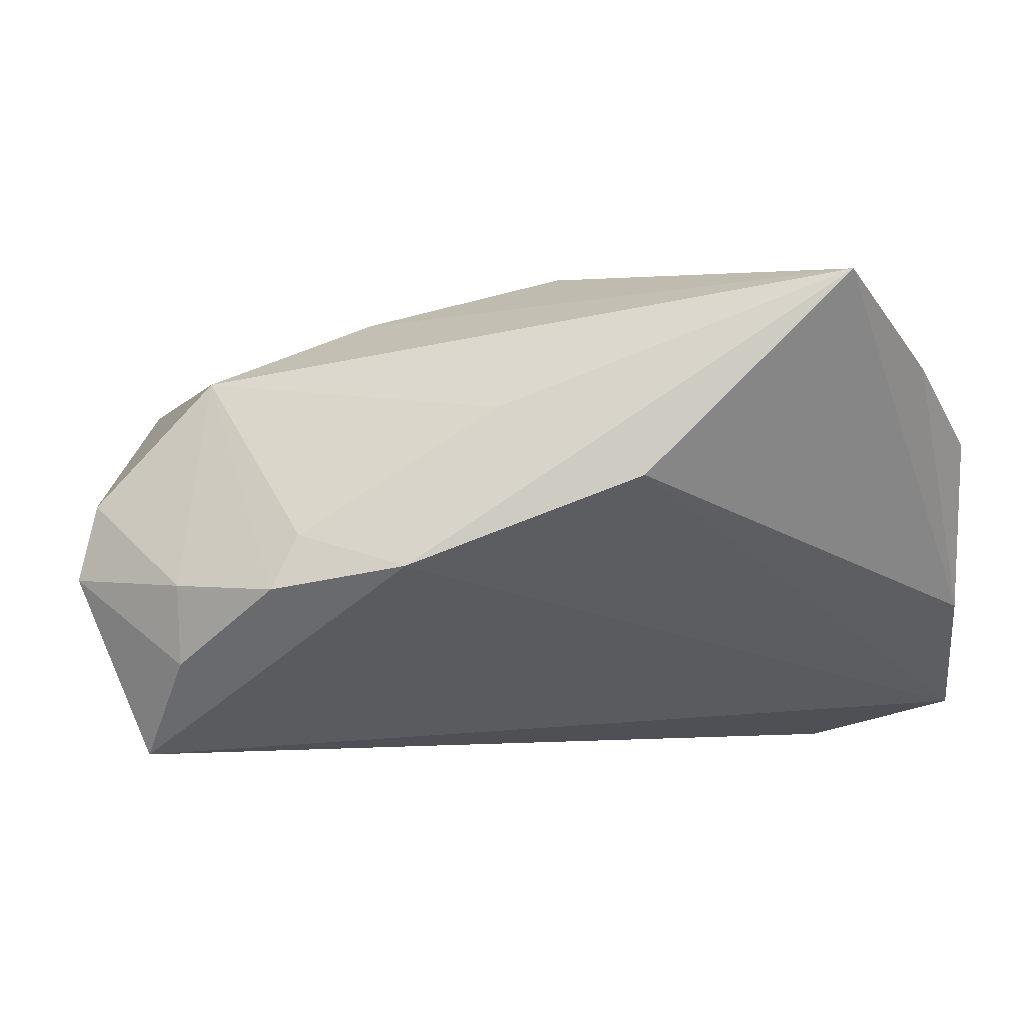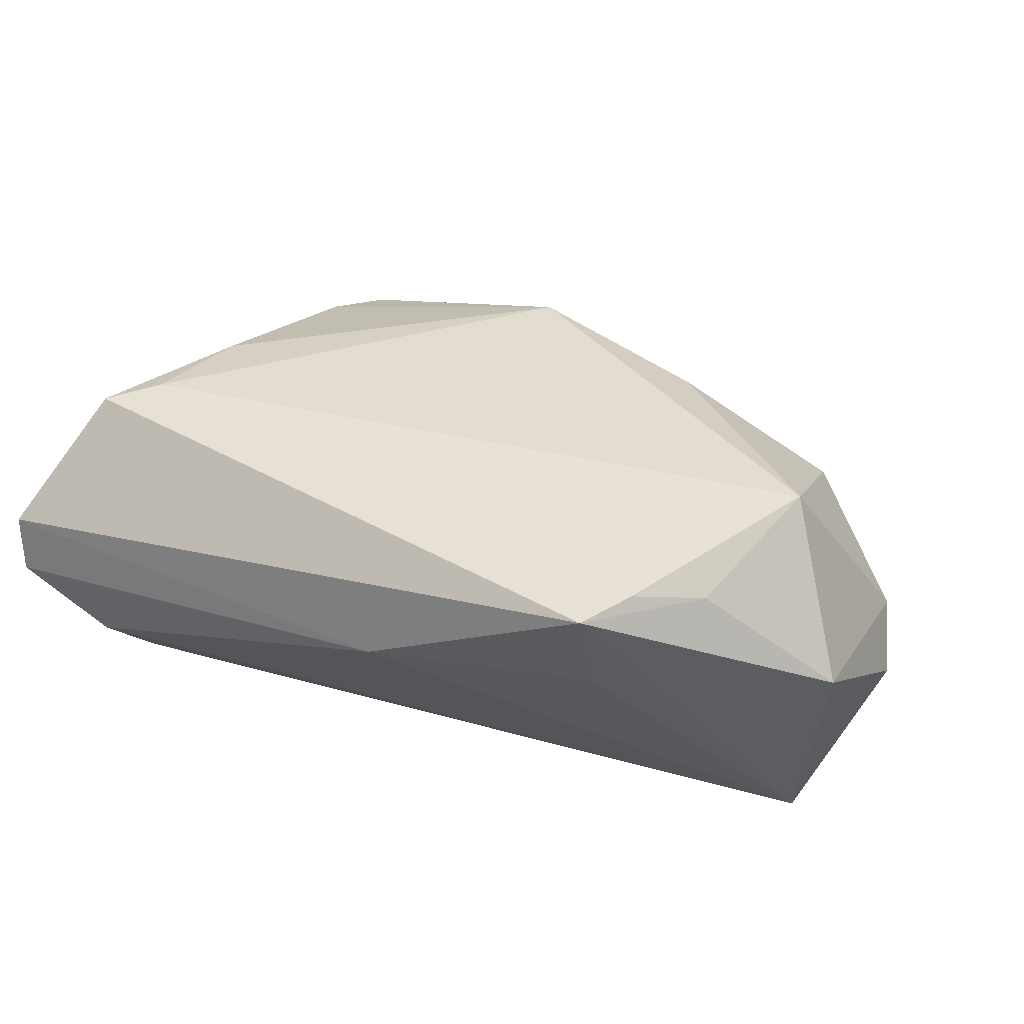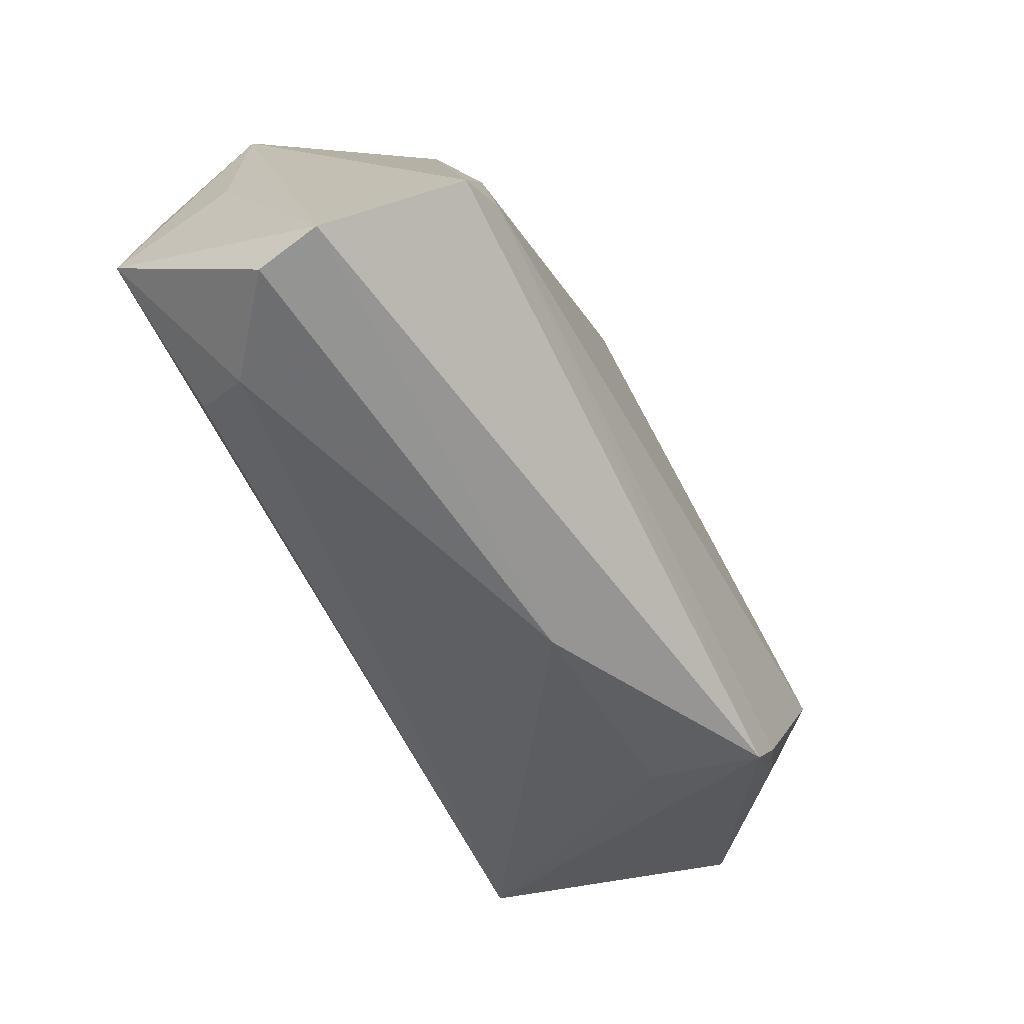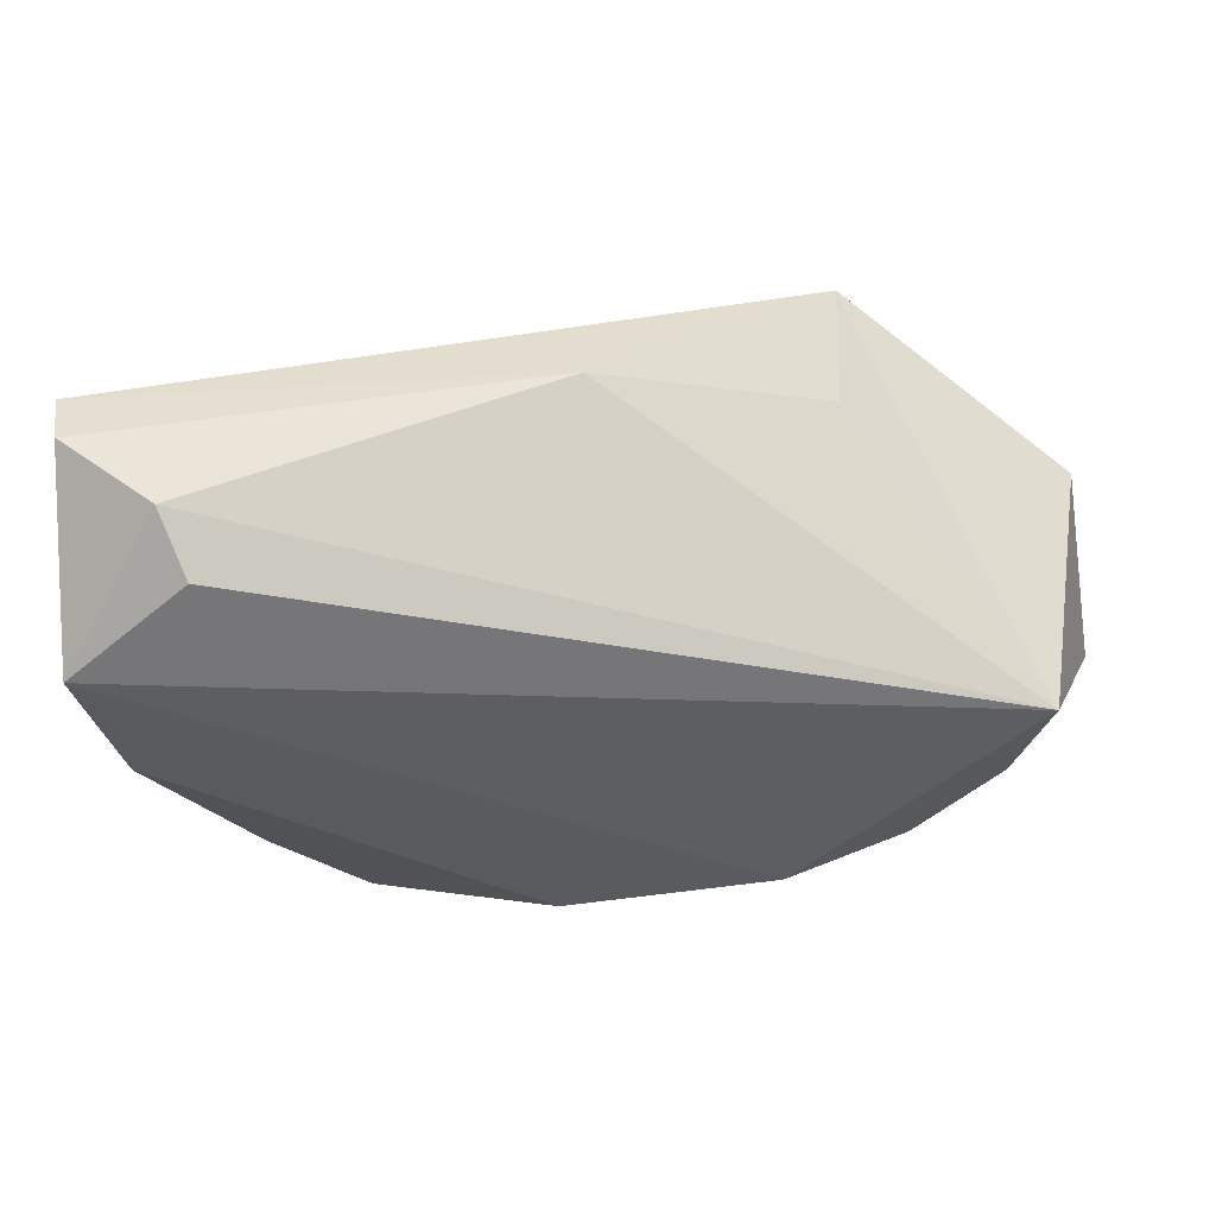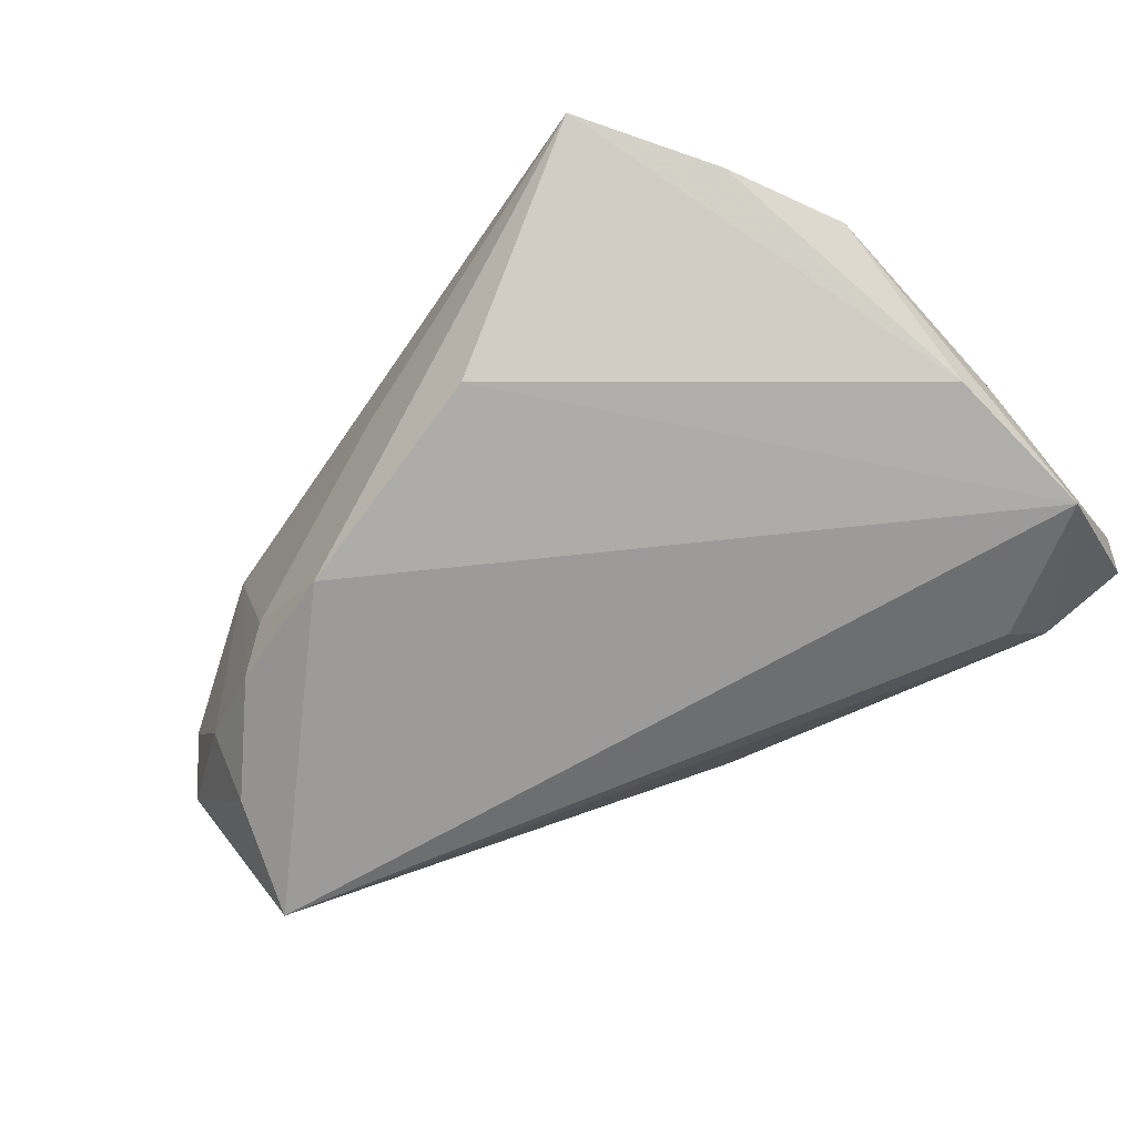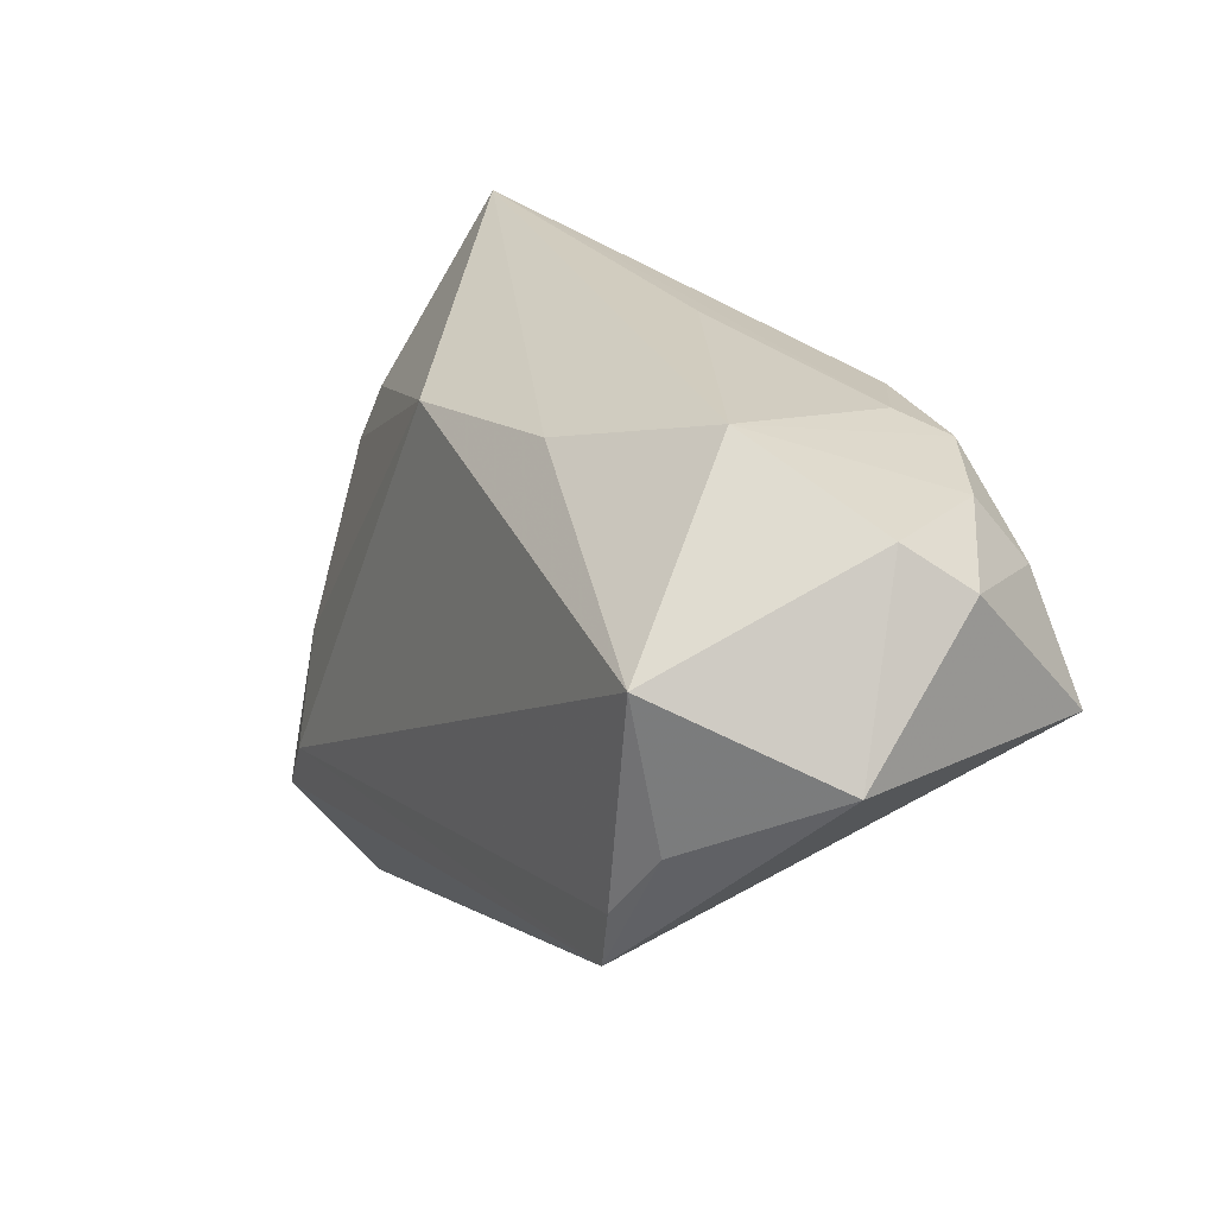
<metadata>
{"format":"obj","ext":"obj","renderer":"f3d","projection":"perspective","resolution":1024,"background":"white","views":[{"elev":52.0,"azim":168.1,"up":"+Y"},{"elev":42.0,"azim":35.4,"up":"+Z"},{"elev":-67.2,"azim":-66.1,"up":"+Y"},{"elev":-38.7,"azim":8.8,"up":"+Z"},{"elev":-69.8,"azim":-138.8,"up":"+Z"},{"elev":10.5,"azim":58.7,"up":"+Y"}]}
</metadata>
<code>
v 0.0483 0.003575 0.02679
v -0.03731 -0.03938 -0.01133
v 0.03371 0.02621 -0.01411
v 0.035 -0.02327 0.008145
v 0.008307 0.03486 -0.00693
v -0.005027 0.02539 0.02049
v -0.05123 -0.009721 -0.009873
v 0.04549 -0.01395 0.02122
v -0.03423 0.04696 -0.004906
v -0.04994 -0.04101 0.004204
v -0.04847 -0.04256 -0.003079
v -0.05073 0.01652 -0.009772
v -0.03544 0.02384 0.009943
v -0.03919 -0.02054 0.02014
v -0.04472 -0.02619 0.01875
v -0.03903 0.01715 0.0111
v 0.02238 0.02737 -0.022
v 0.04076 0.02667 0.01075
v 0.04866 0.01897 -0.01312
v -0.0498 -0.004217 -0.0199
v 0.01966 0.02374 0.01905
v 0.03891 -0.02077 0.02323
v 0.03567 -0.02717 0.02195
v 0.05567 -0.002509 -0.022
v 0.04987 0.01176 -0.01945
v 0.05701 0.01676 0.002548
v 0.007649 -0.03432 0.006235
v -0.051 -0.02407 -0.022
v 0.03793 0.02338 -0.0192
v -0.03912 -0.006039 0.01788
v -0.03459 -0.03361 -0.01786
v -0.006352 0.03346 -0.01936
v -0.04421 0.03032 -0.007817
v 0.06065 -0.006387 0.008801
v 0.06065 0.0117 -0.004385
f 23 15 10
f 23 10 27
f 7 10 12
f 12 10 15
f 28 24 31
f 7 12 28
f 28 10 7
f 23 8 22
f 22 8 1
f 23 24 34
f 34 8 23
f 34 24 35
f 1 8 34
f 16 12 15
f 1 6 14
f 14 22 1
f 14 15 23
f 23 22 14
f 1 18 21
f 21 6 1
f 21 18 9
f 9 6 21
f 4 24 23
f 23 27 4
f 4 27 24
f 33 16 9
f 12 16 33
f 24 28 17
f 17 28 32
f 17 32 9
f 9 3 17
f 29 3 18
f 29 17 3
f 9 18 5
f 5 3 9
f 18 3 5
f 13 6 9
f 9 16 13
f 13 16 6
f 6 16 30
f 30 14 6
f 30 16 15
f 15 14 30
f 24 27 2
f 2 28 31
f 31 24 2
f 20 28 12
f 12 33 20
f 32 28 20
f 9 32 20
f 20 33 9
f 35 24 25
f 24 17 25
f 17 29 25
f 26 18 1
f 26 34 35
f 1 34 26
f 11 27 10
f 11 2 27
f 10 28 11
f 28 2 11
f 19 29 18
f 18 26 19
f 19 26 35
f 35 25 19
f 19 25 29

</code>
